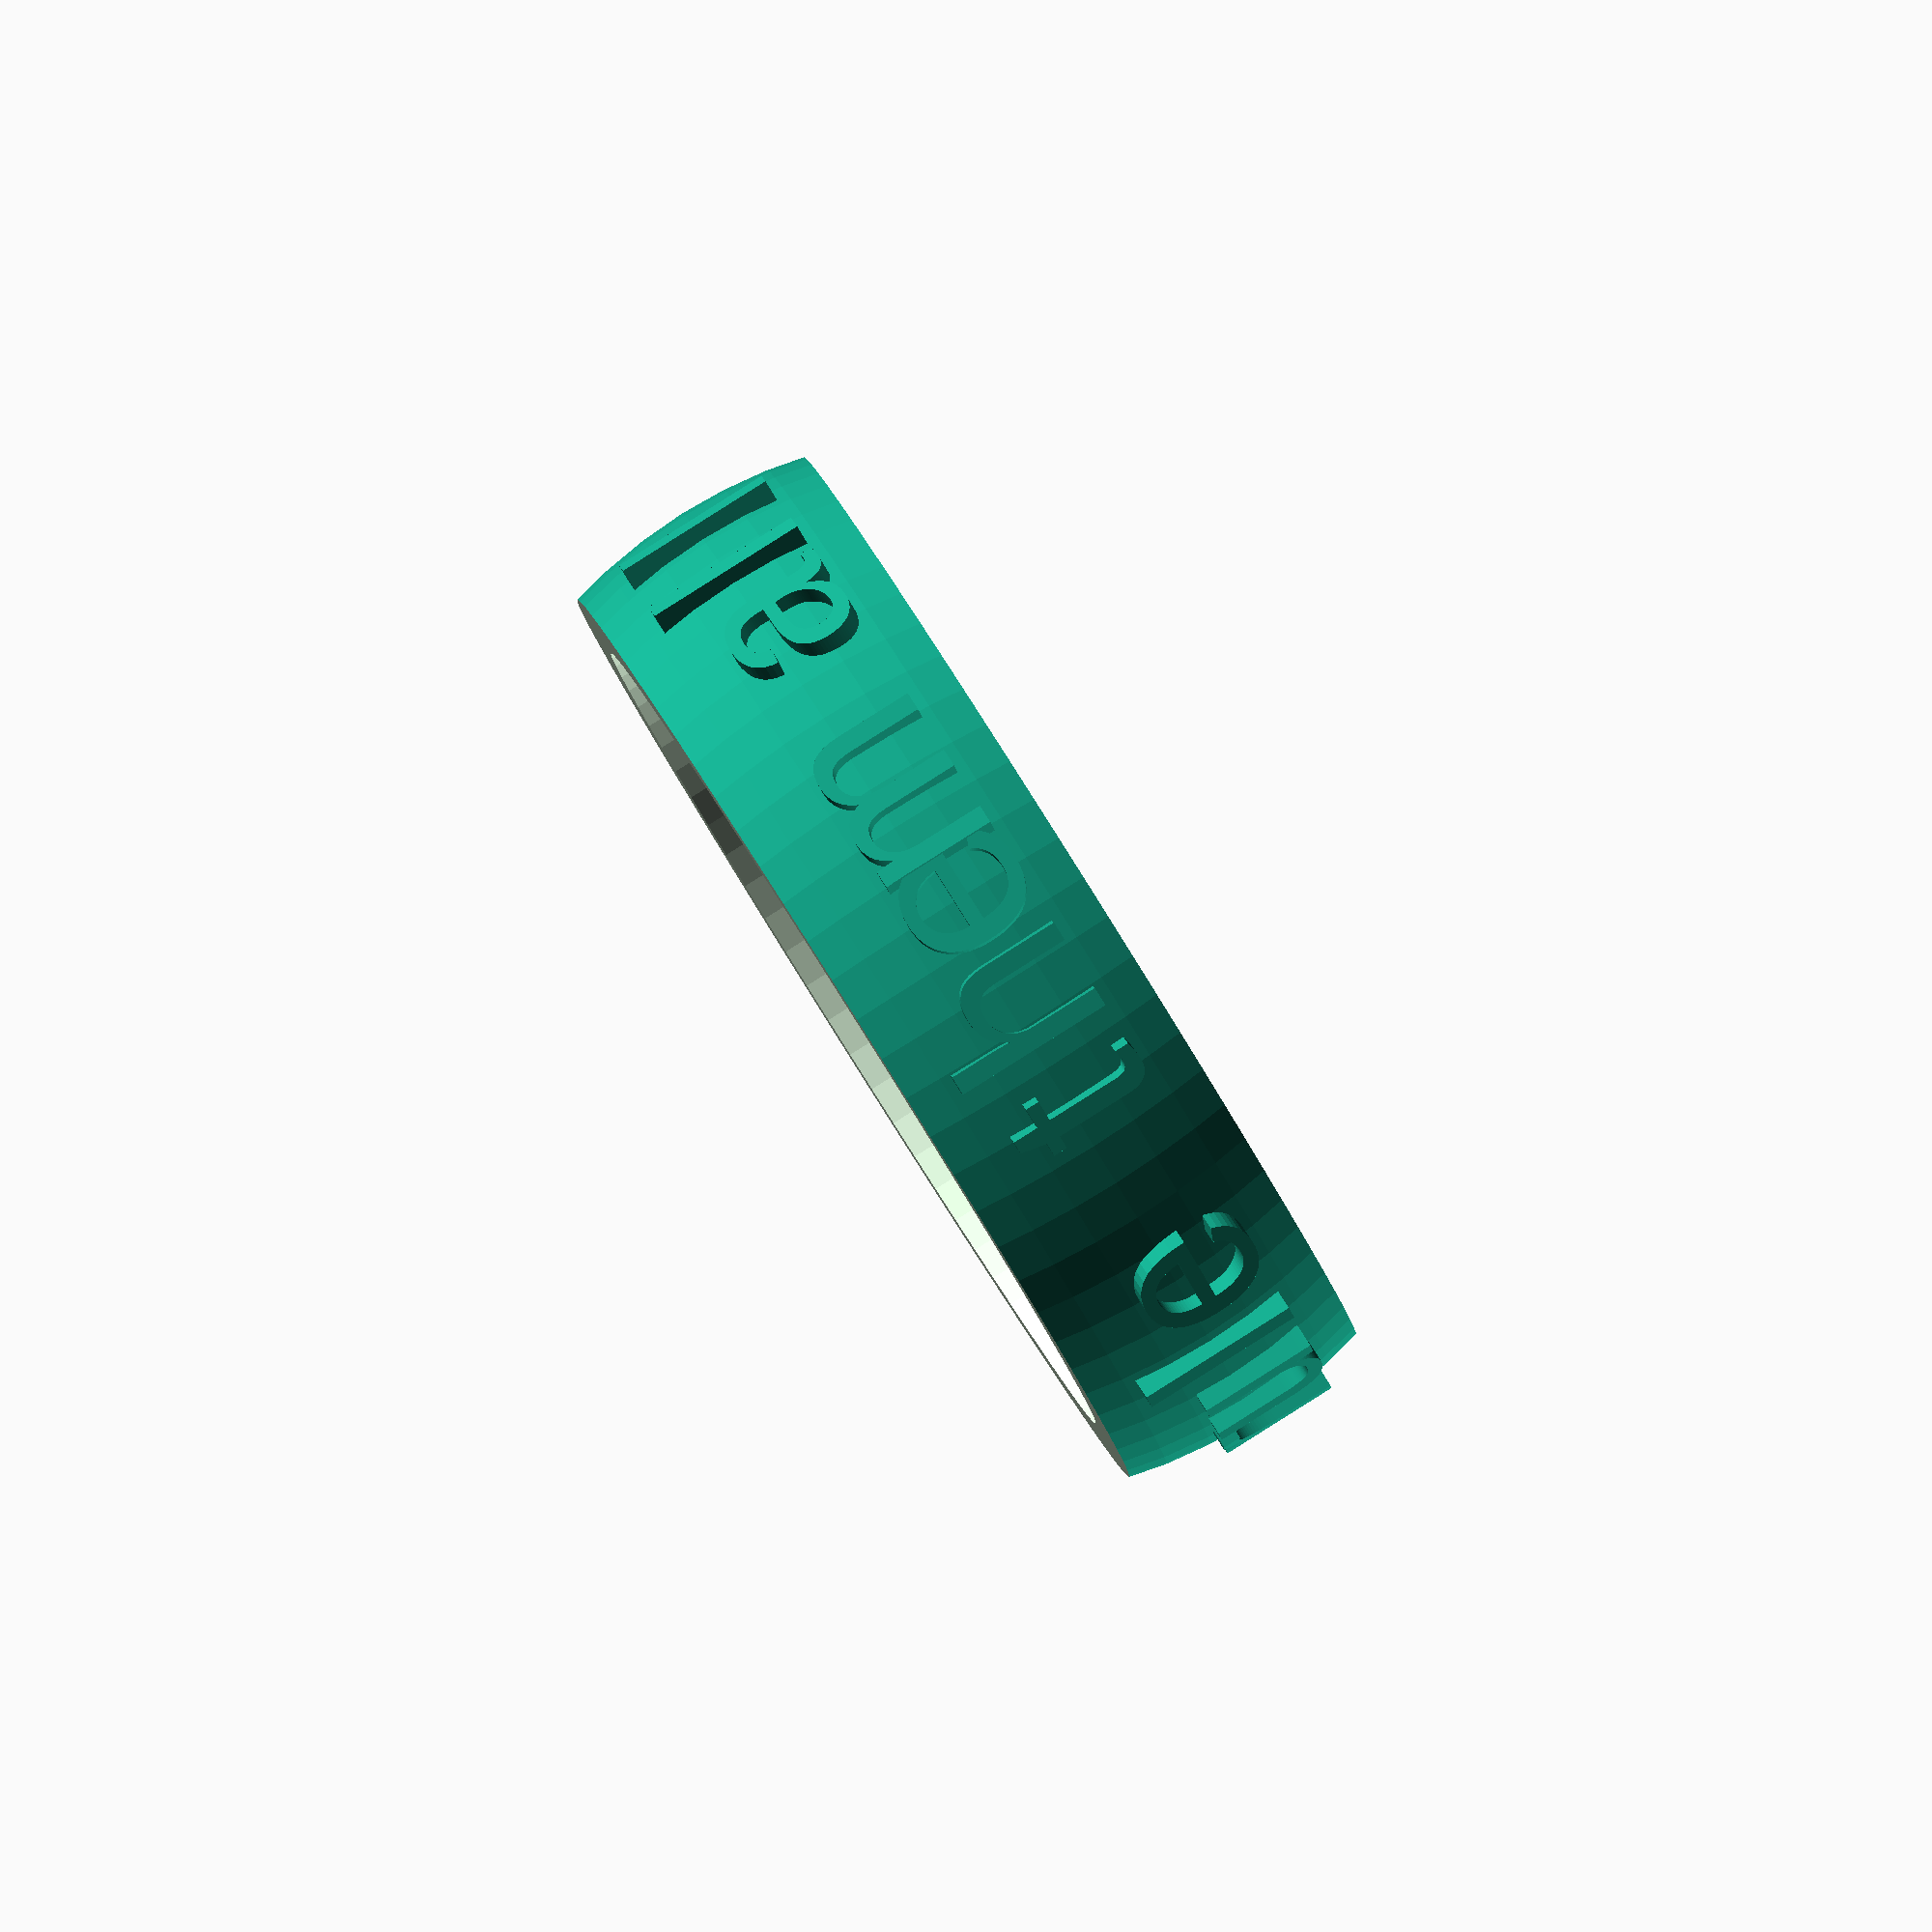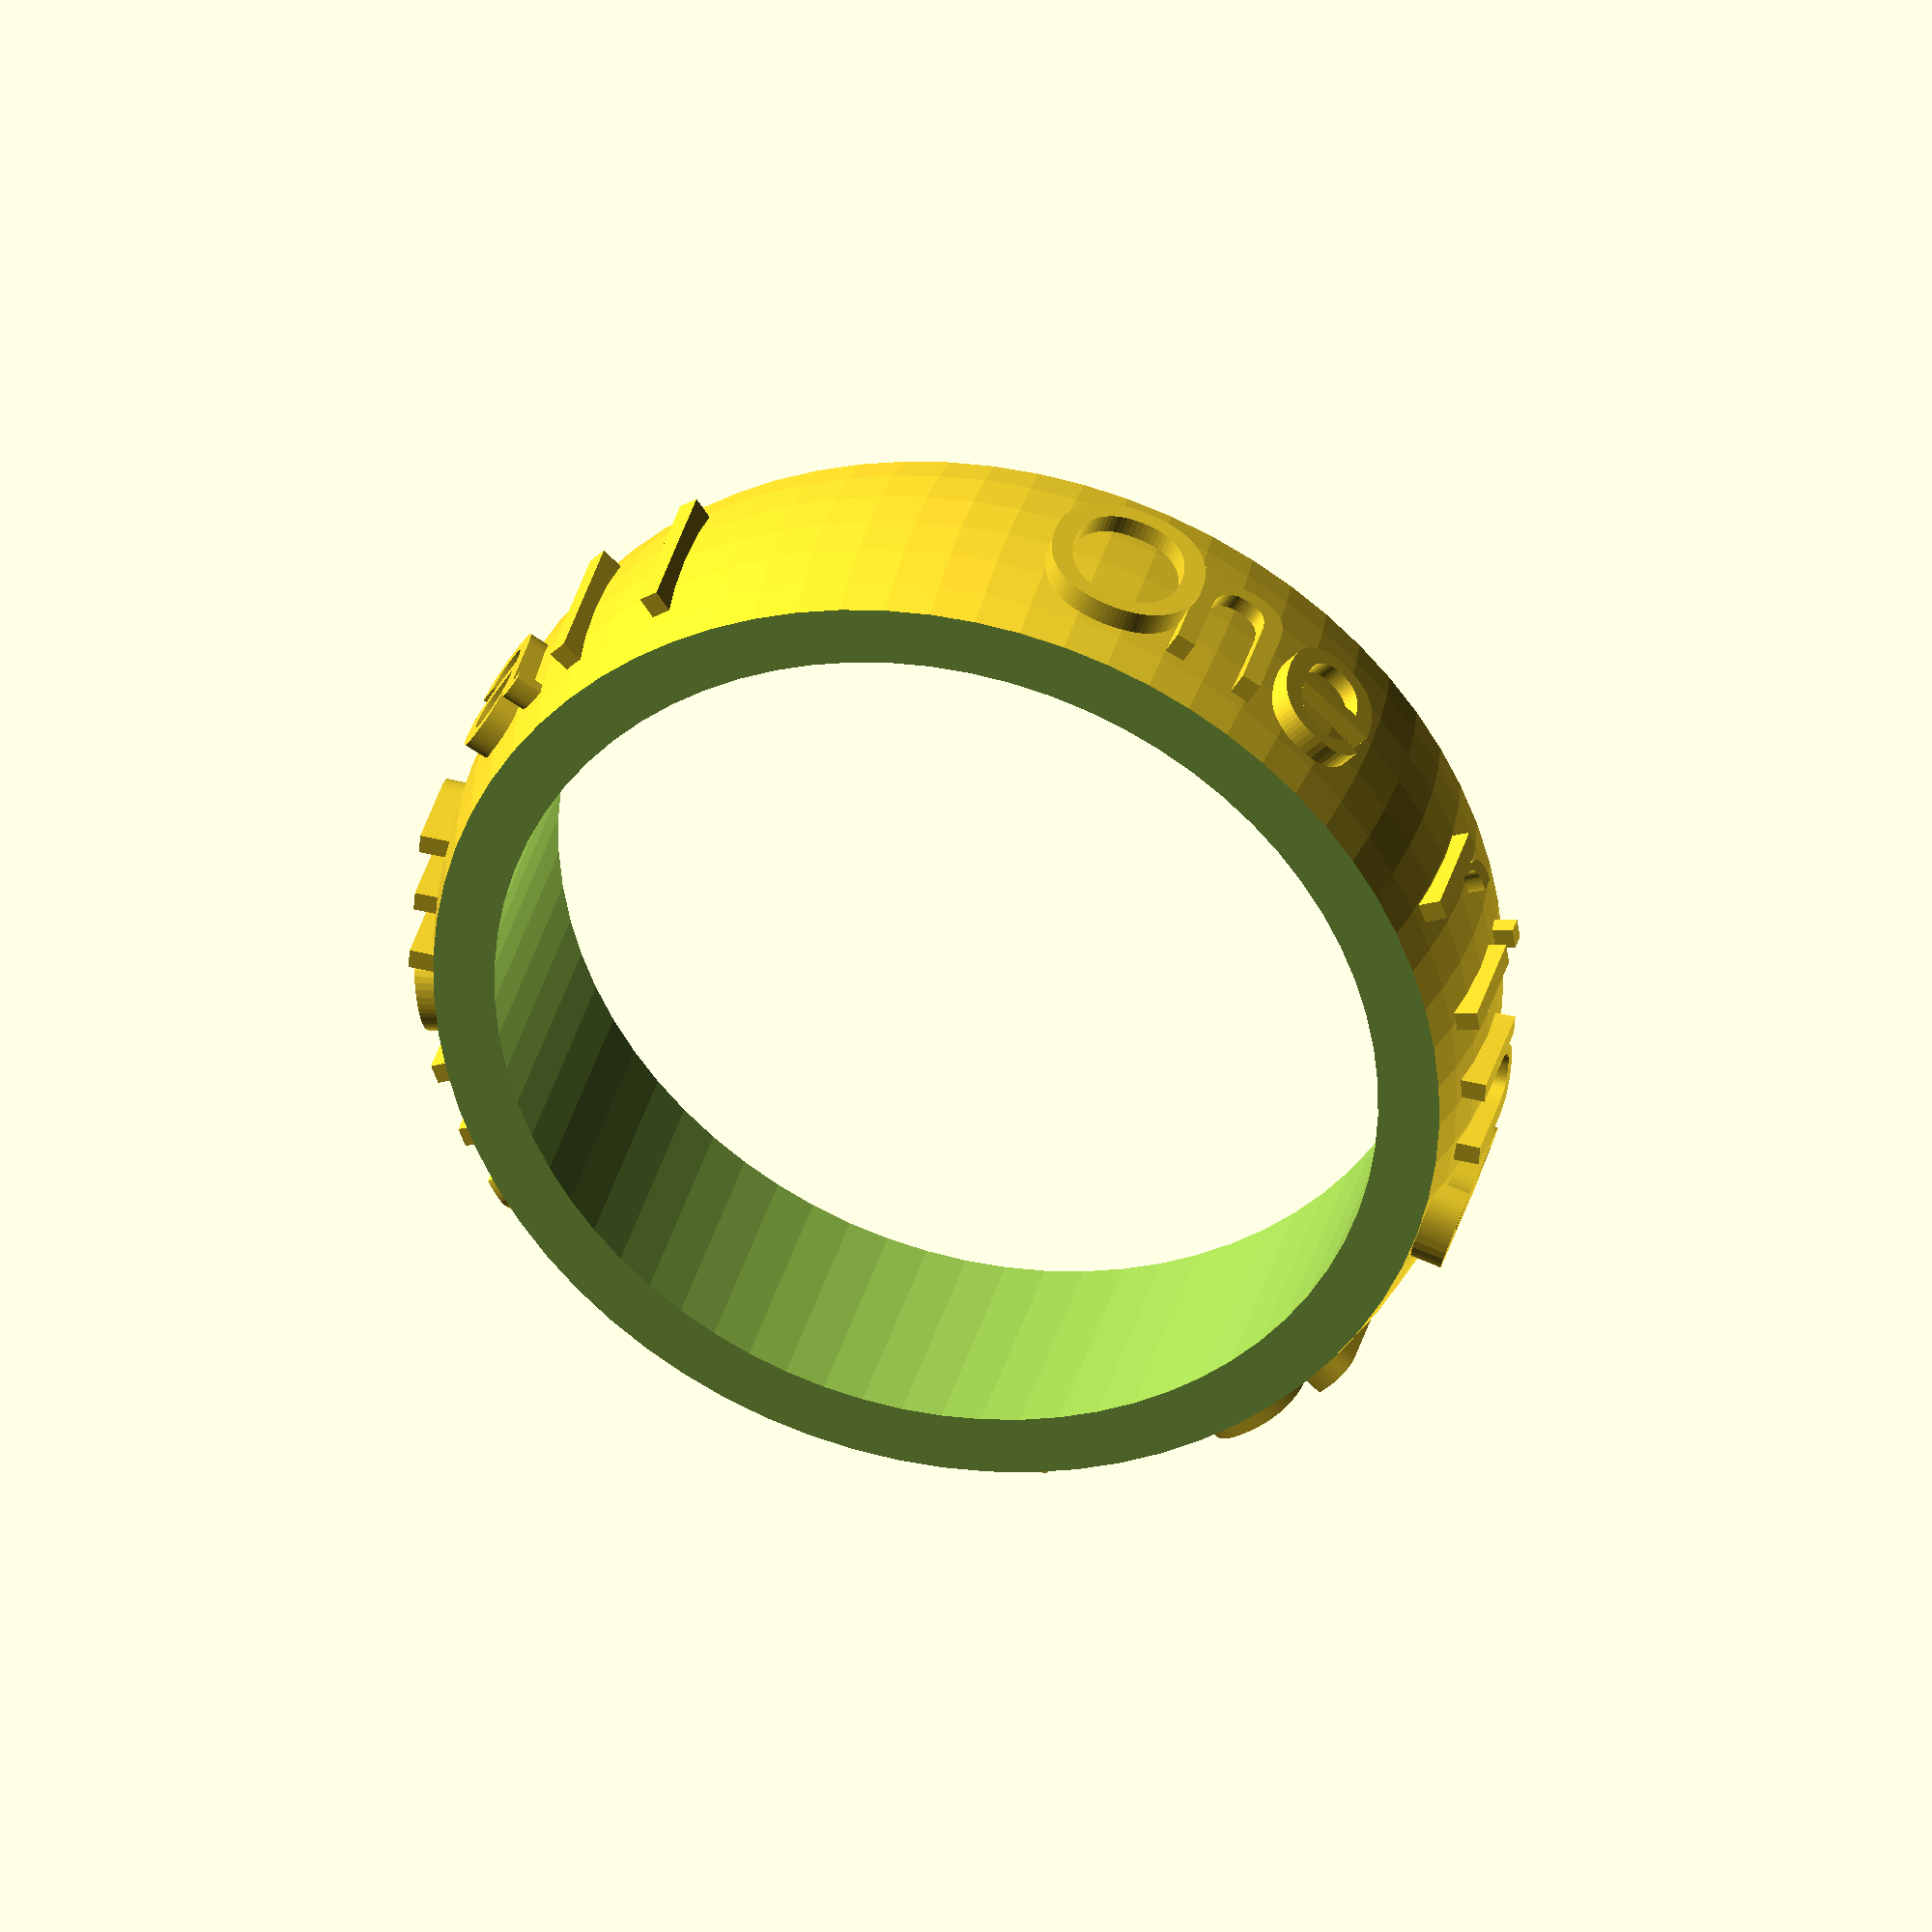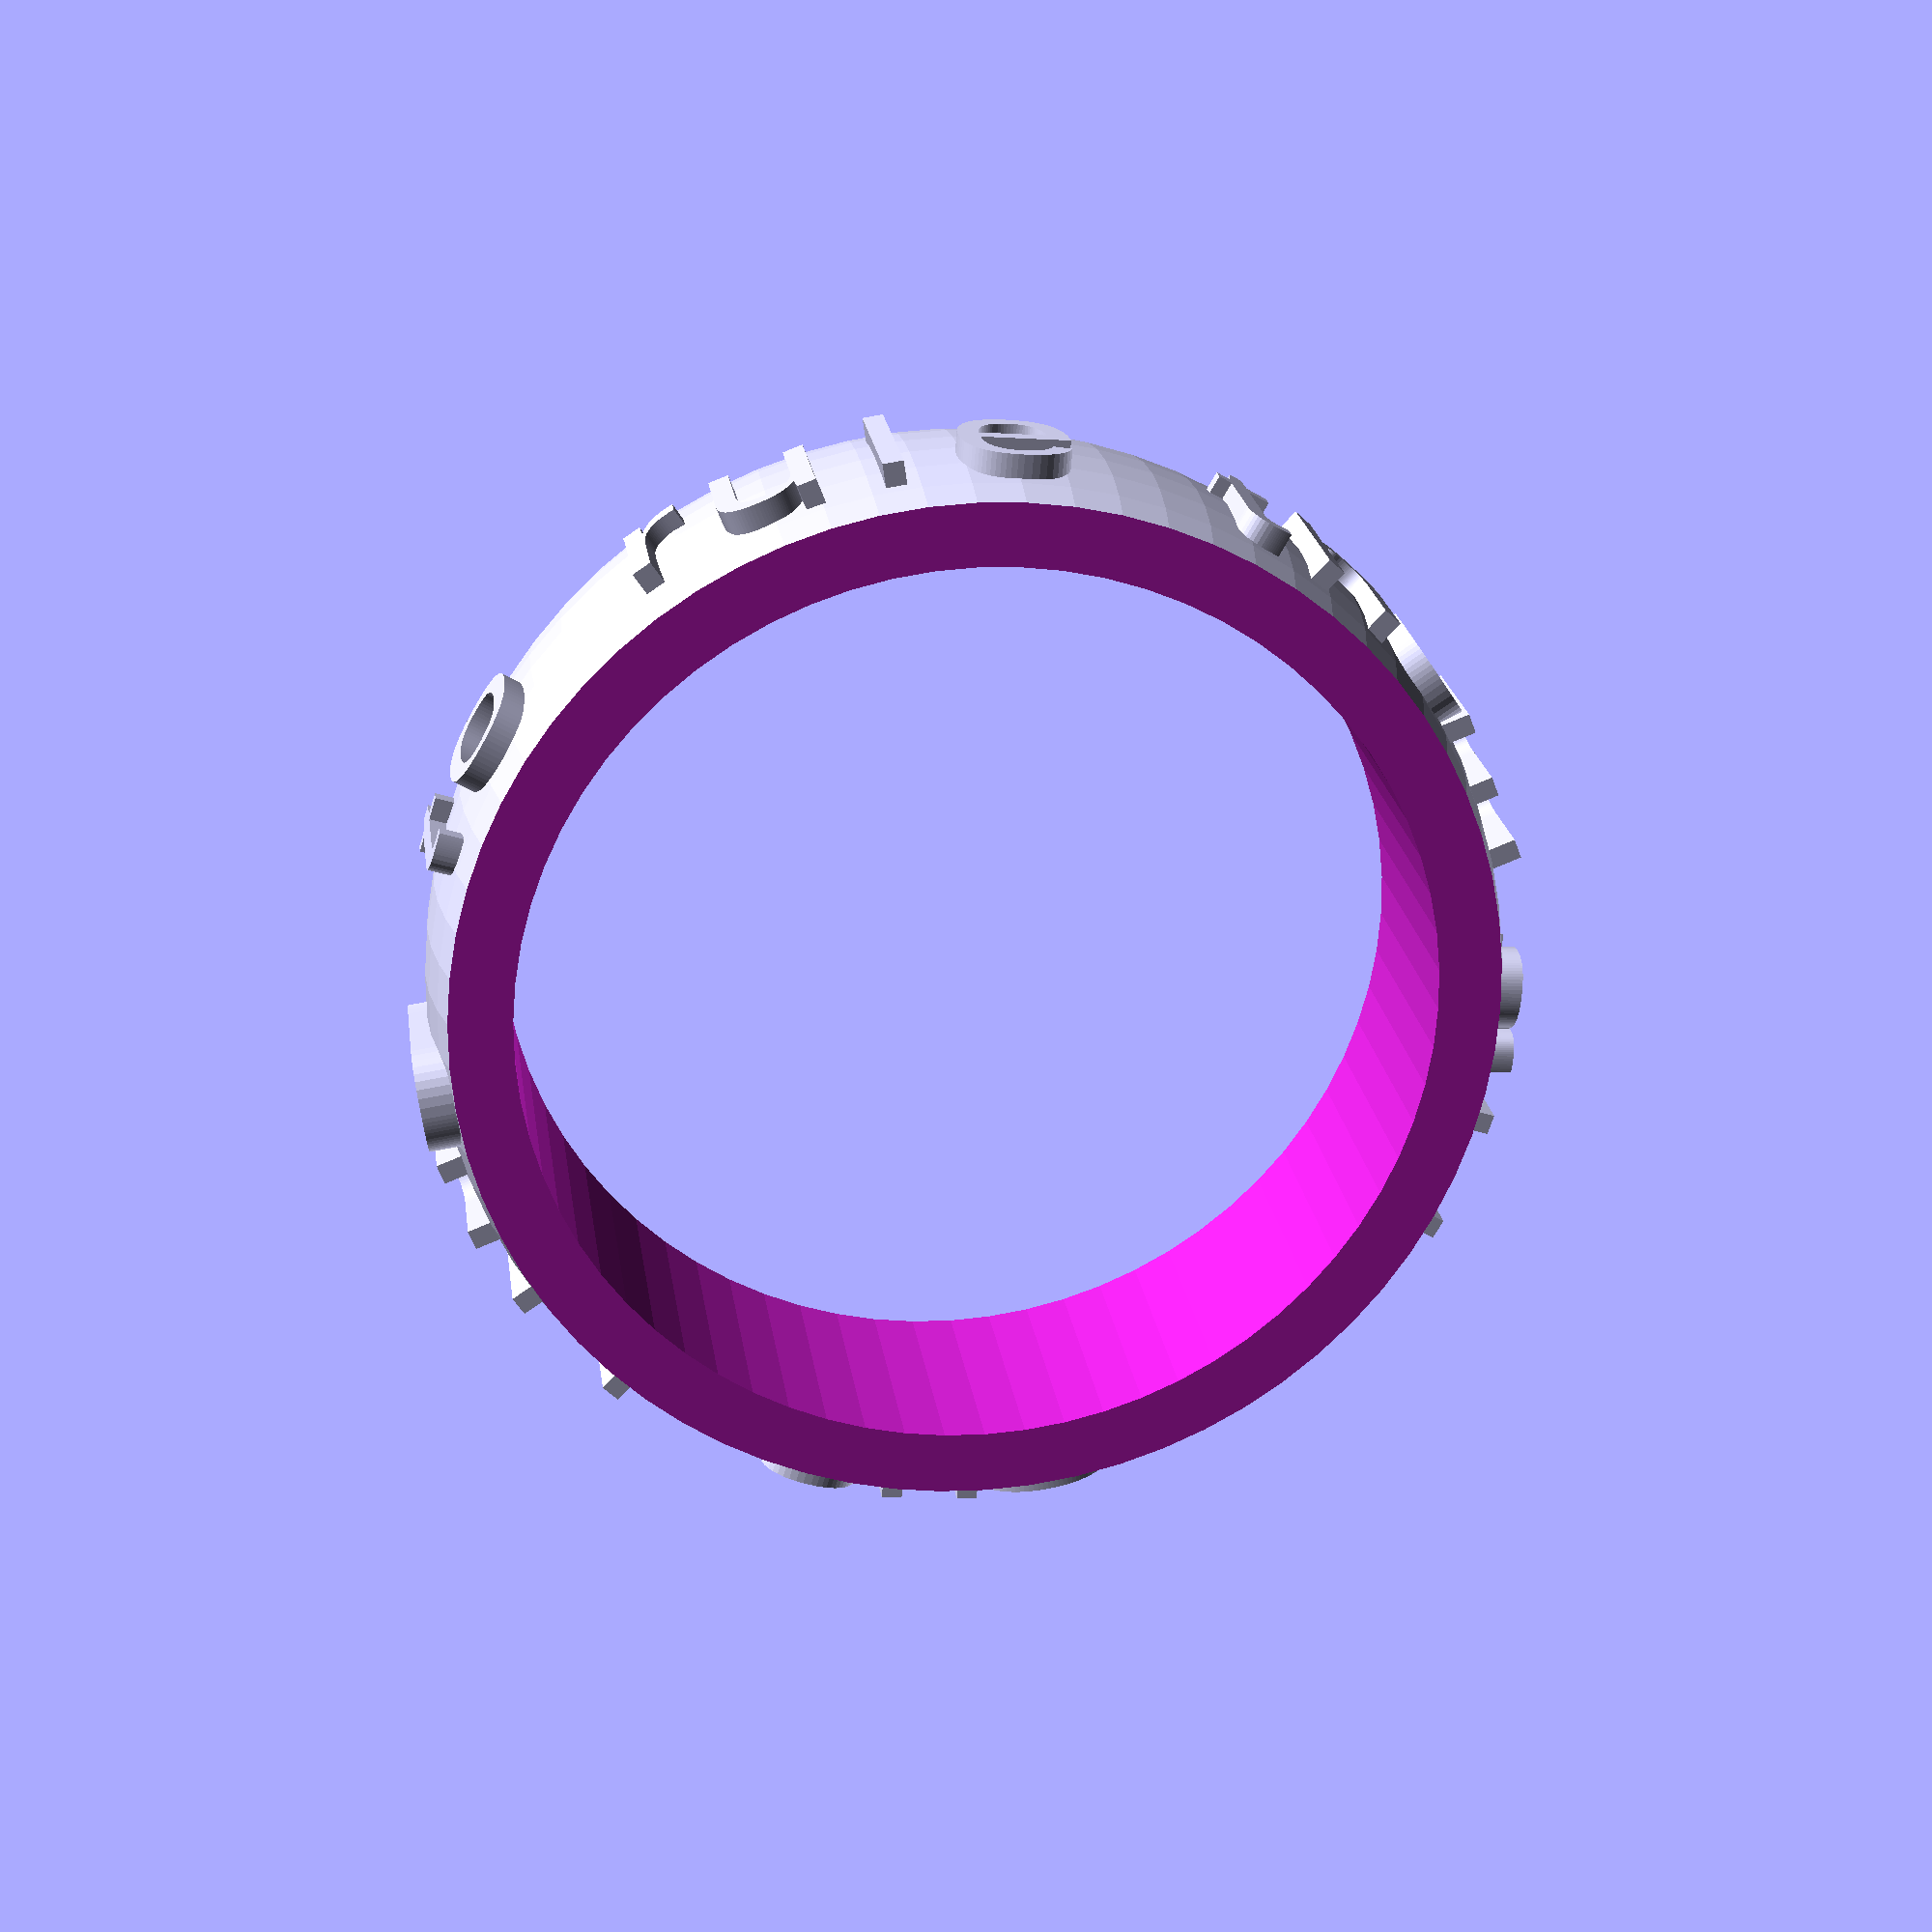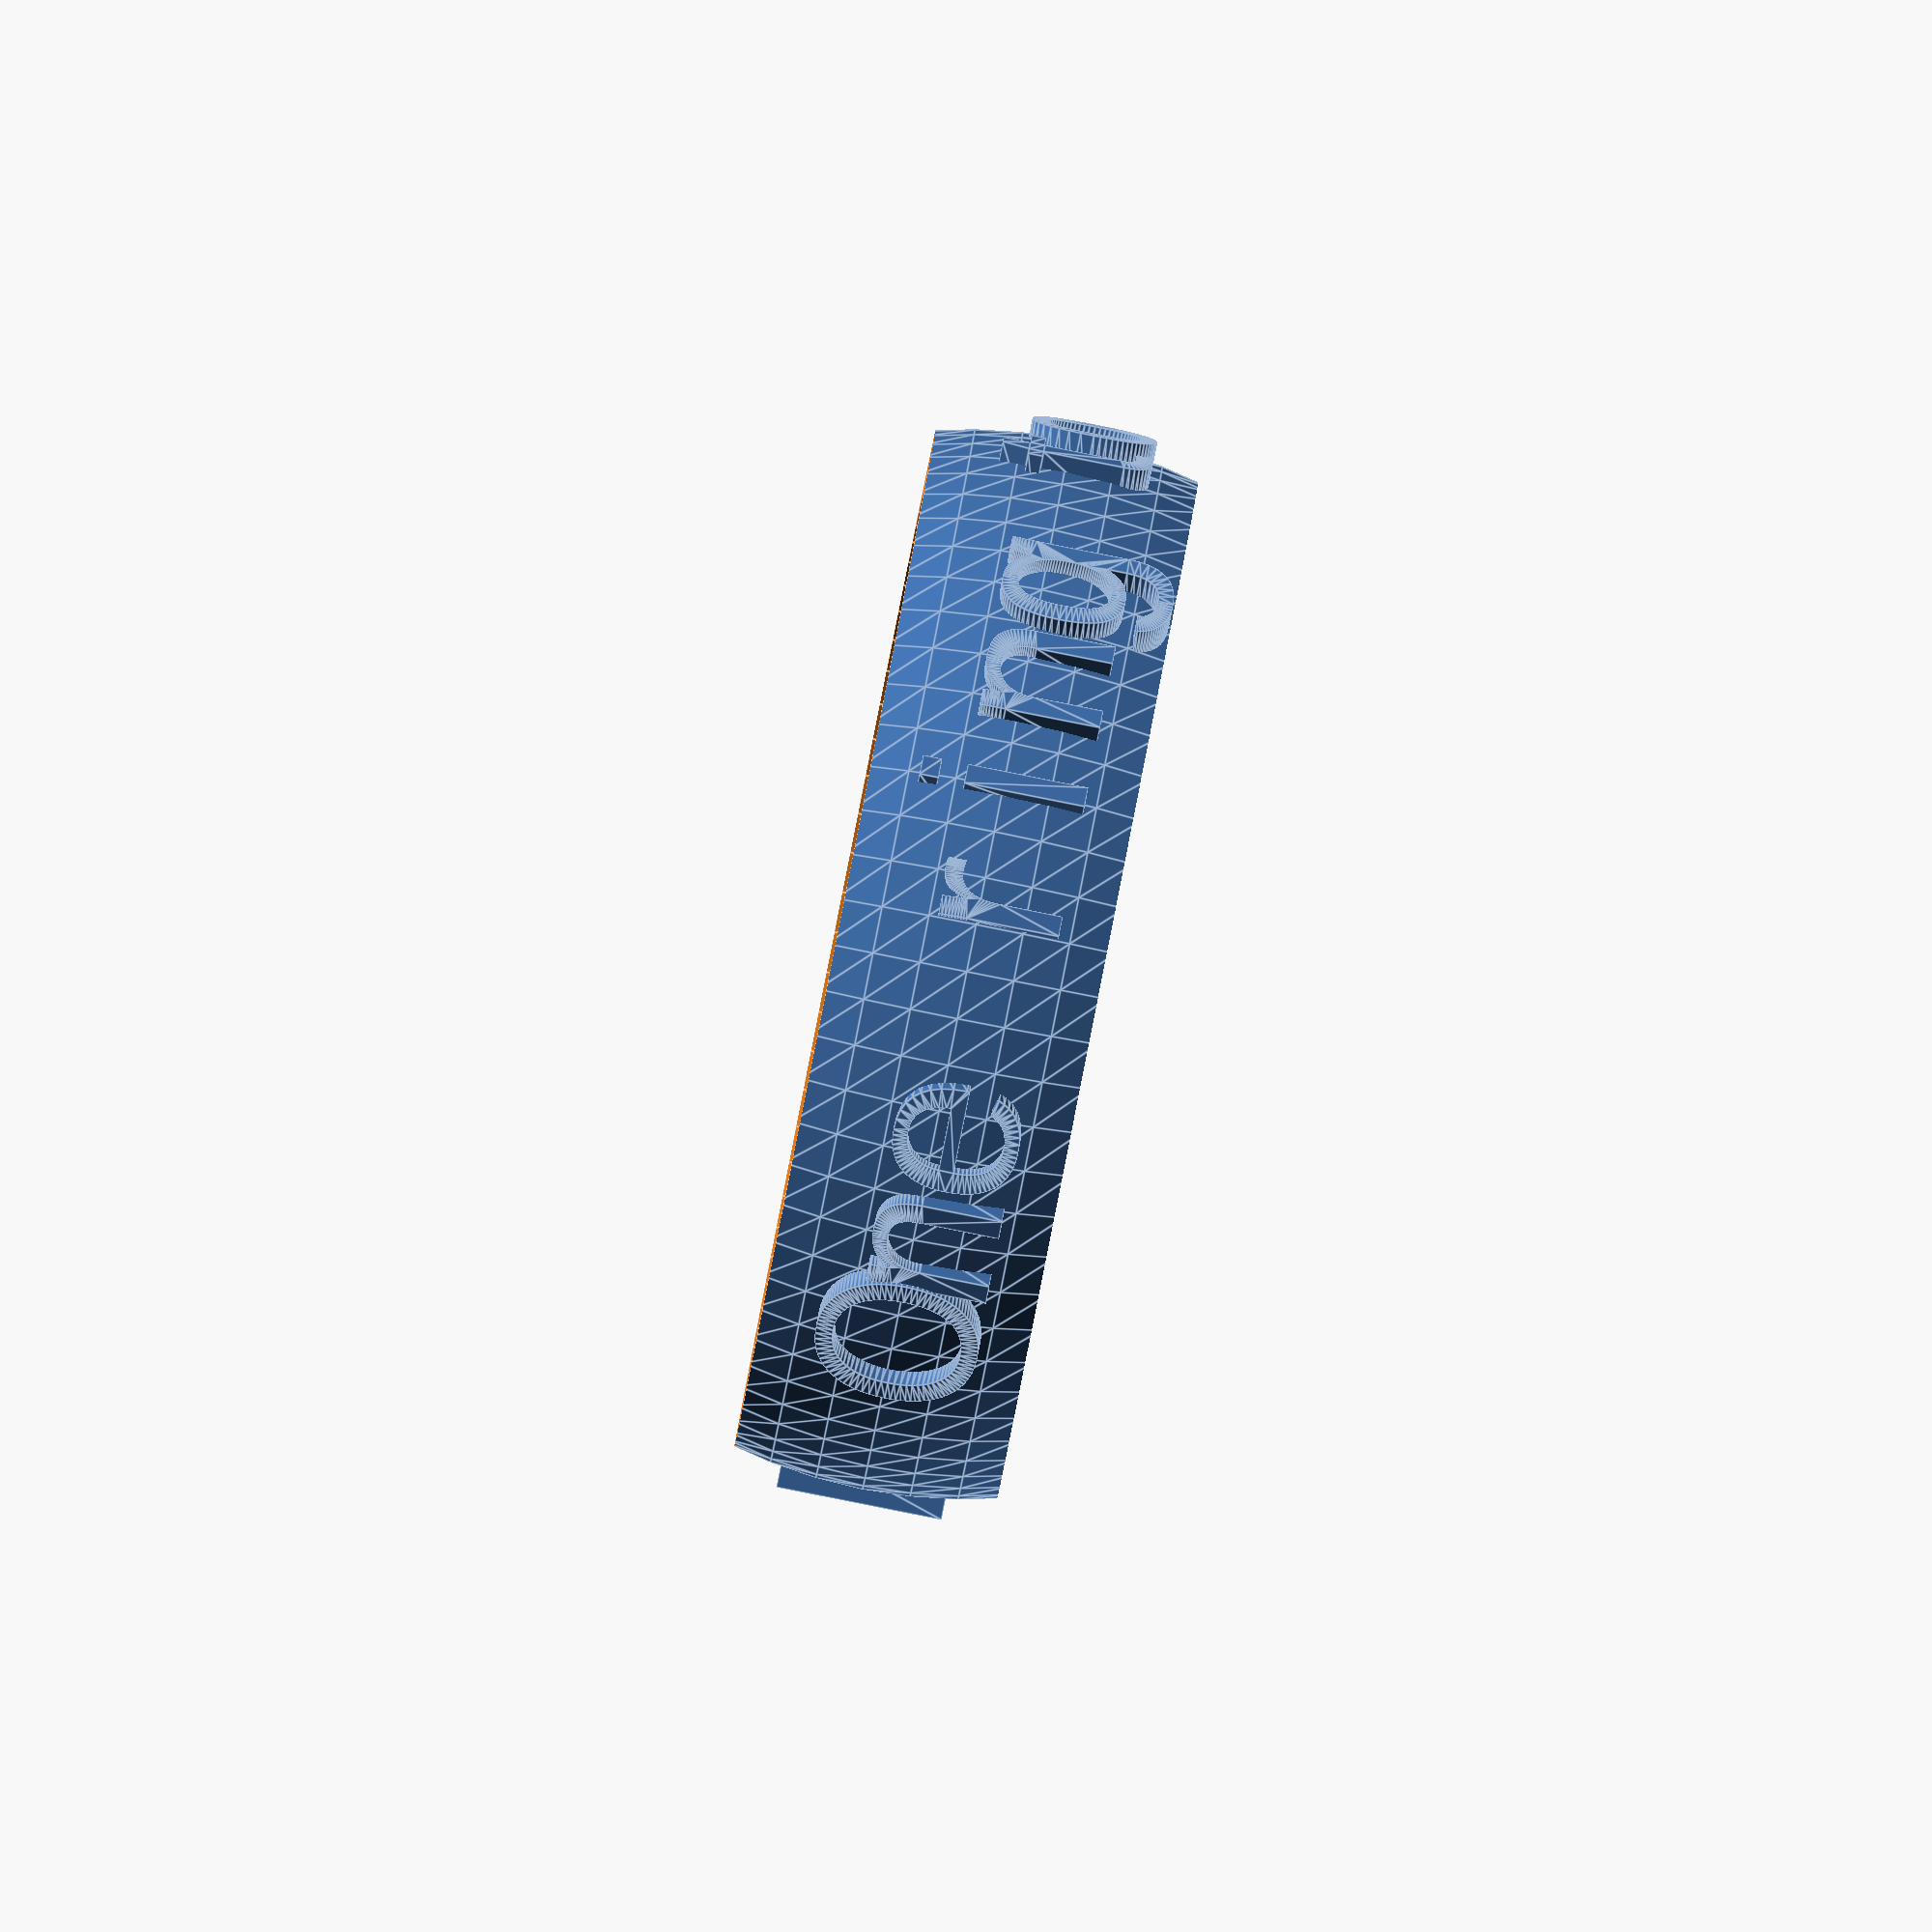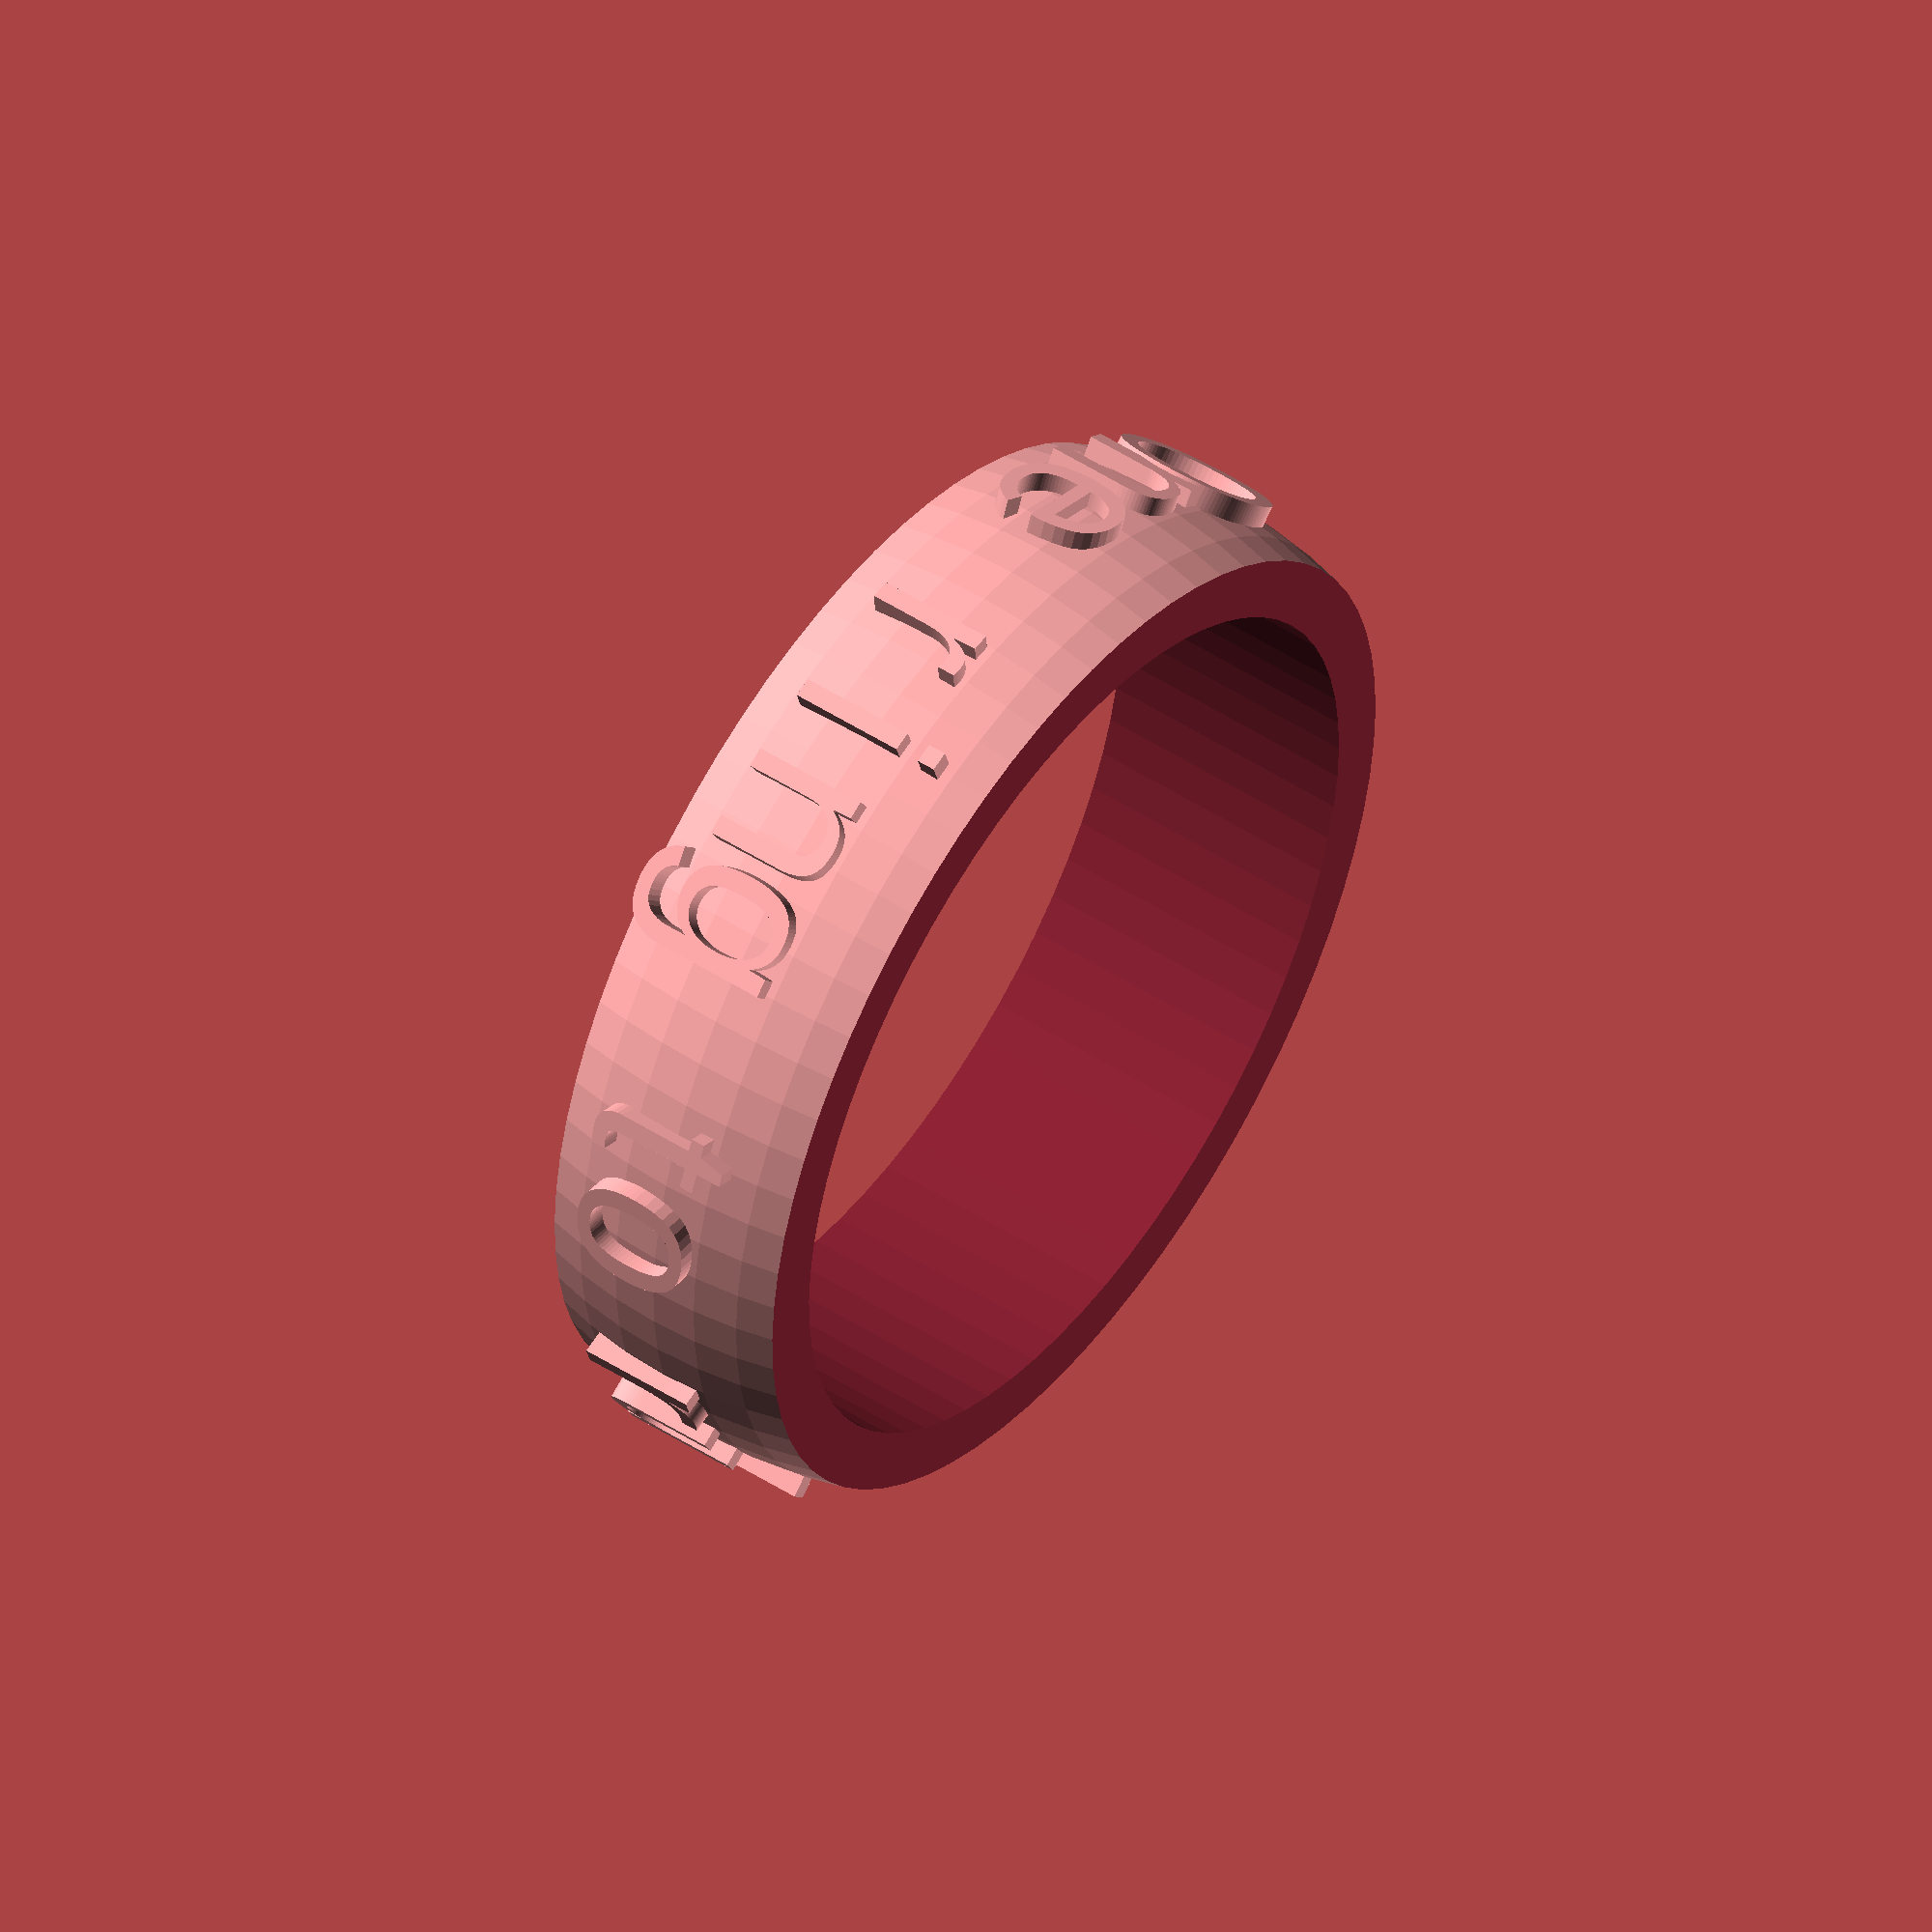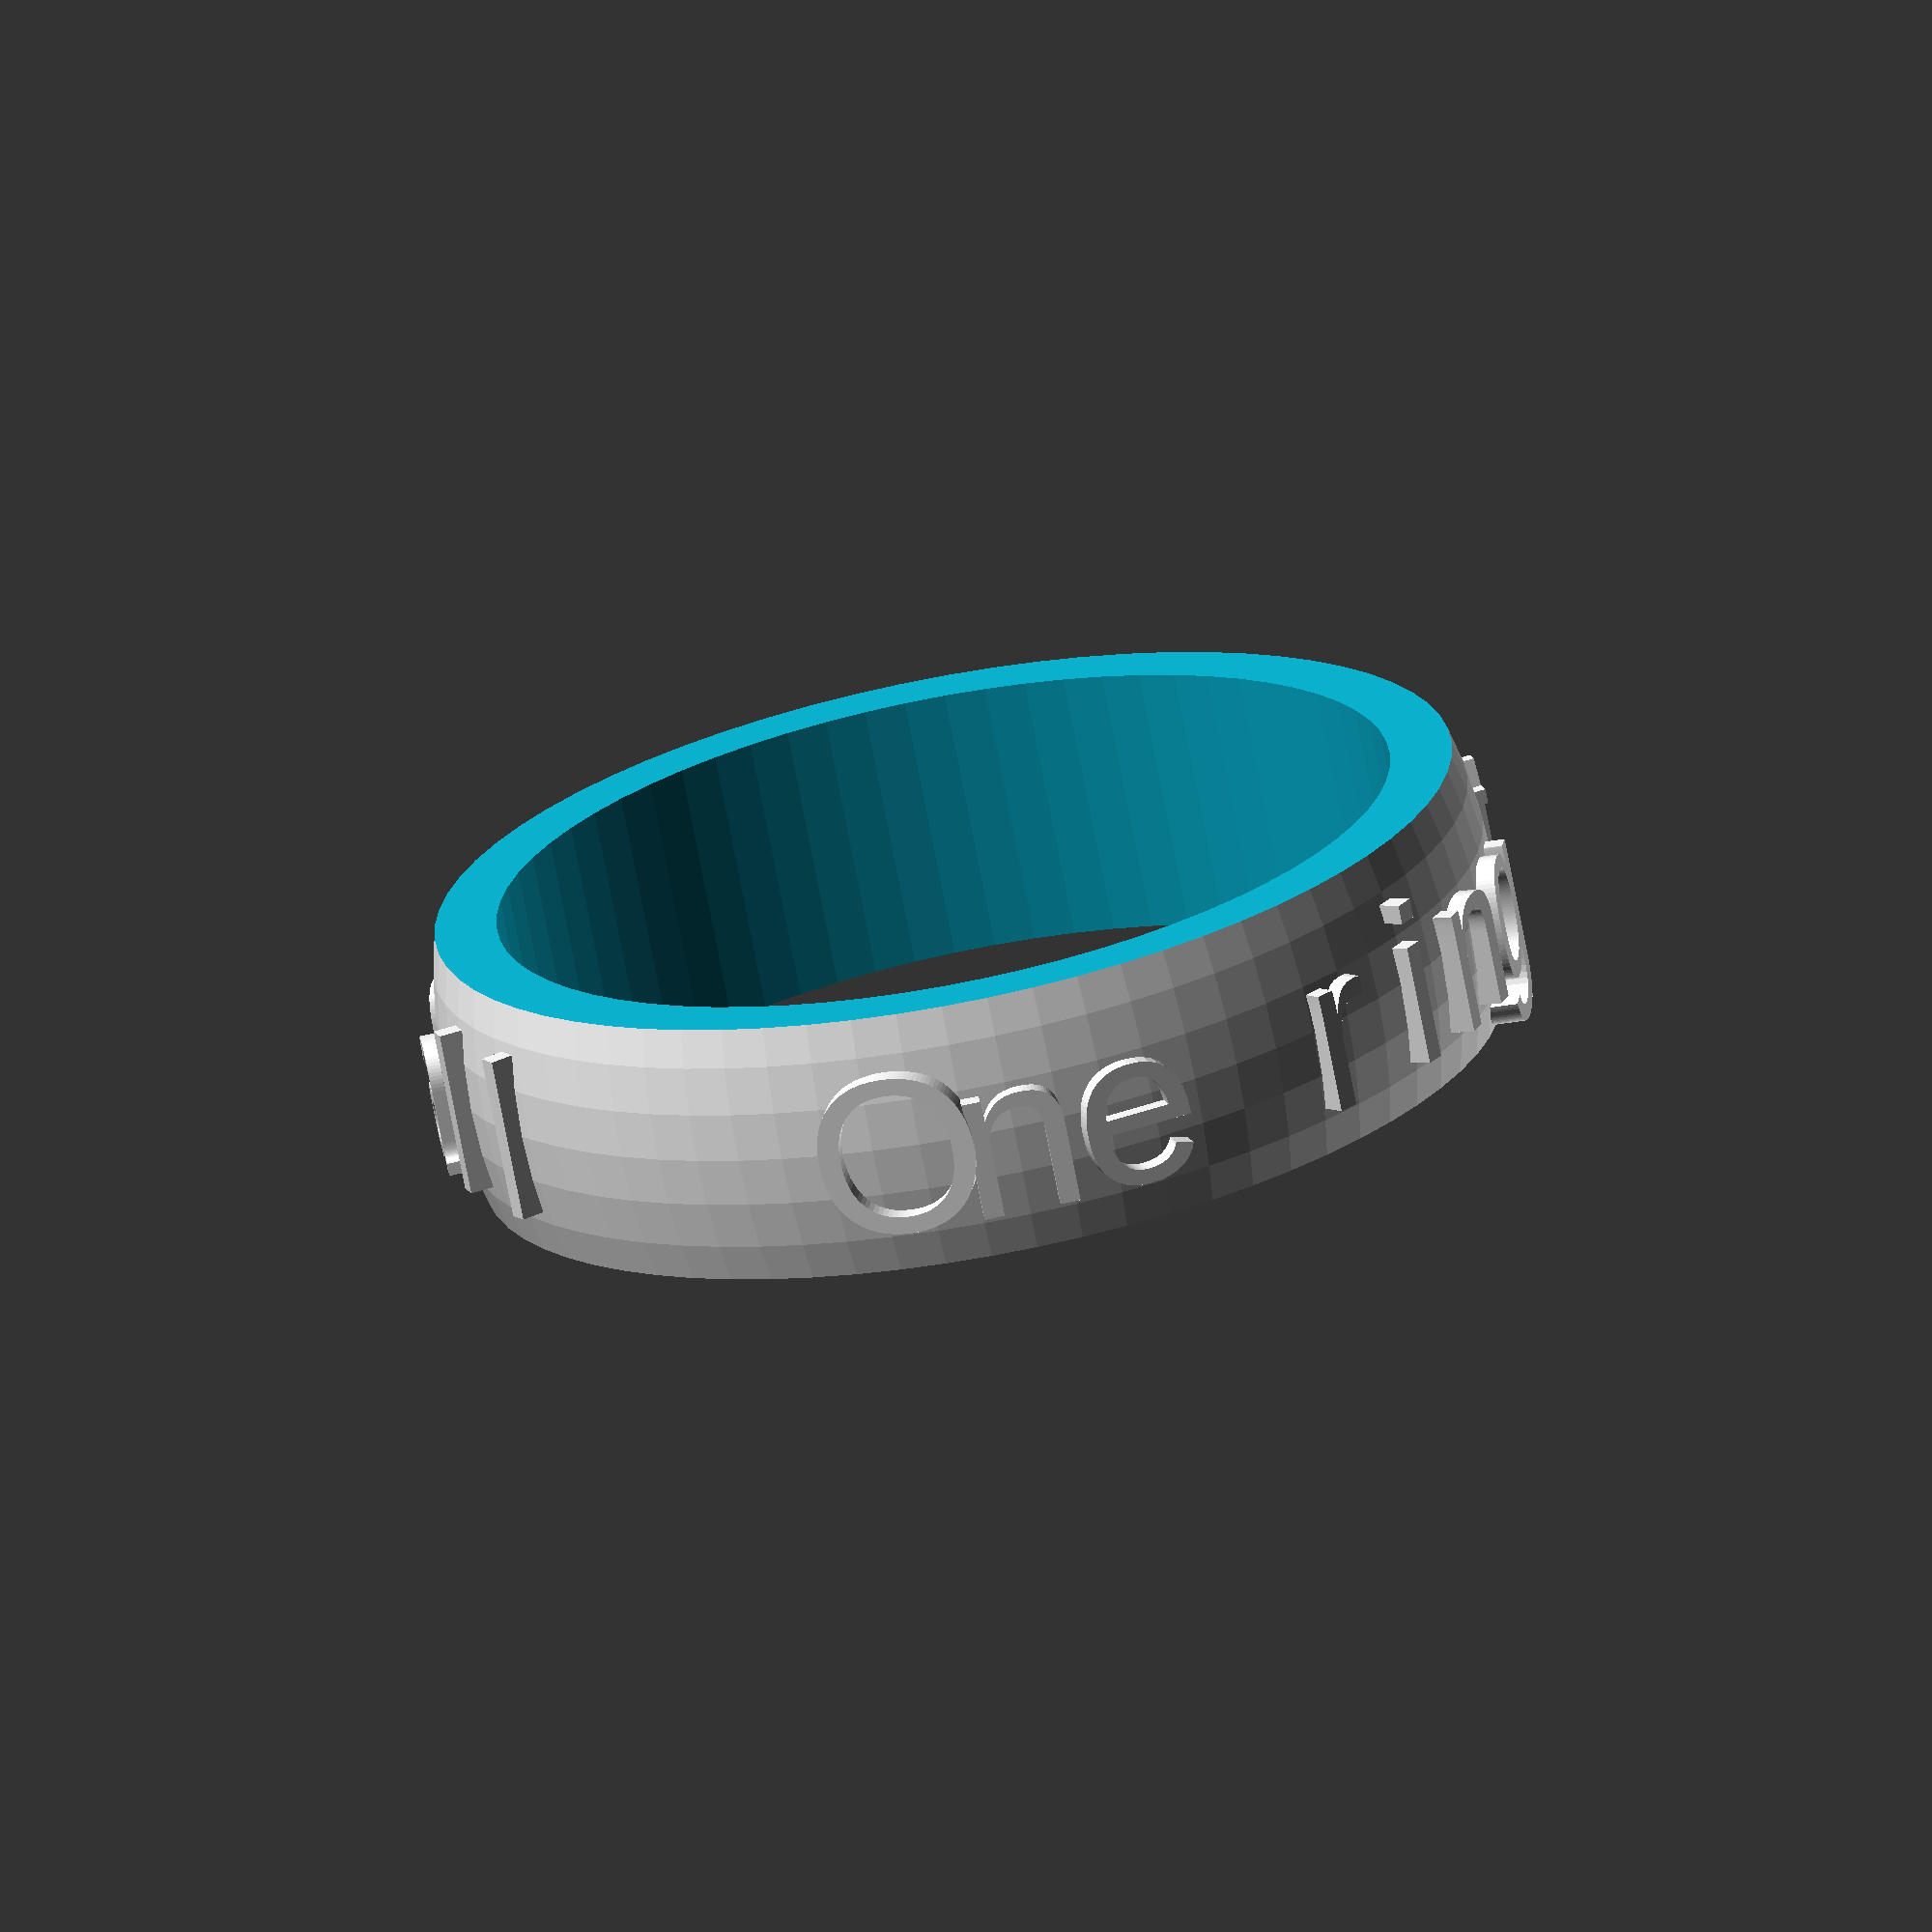
<openscad>
$fn = 70;

//All measurements are in mm (as long as they are actually a measurement, not
// a relative value. This will be stated if it's not in mm

//Height of the ring
ringHeight = 5;

//Diameter of the ring on the outside
outerDiameter = 20;

//Diameter of the ring on the inside
innerDiameter = 17;

//Text on the ring (if you want any)
ringText = "One ring to rule them all";

//If you want the text to wrap around the entire ring, leave this at 0
//This value is not a metric or imperial measure, just the amount of space
// 'left' at the back of the ring.
//The higher this value is, the closer the letters will be together
letterWrapOffset = 3;

//This is not a regular way of adjusting text size, but it will have to do
//Basically it sets the size relative to the ring. Experiment around with
// different values. I've found 2.5 is a good default value. Remember, this
// is not metric or imperial, just a relative value
textSize = 2.5;

//The vertical position of the letters incase you want an offset. Positive
// and negative values both work
verticalLetterPos = 0;

//This is the depth of the letter in mm
letterDepth = 5;

offsetLetters = 360 / (len(ringText) + letterWrapOffset);

union() {
    for (i = [0:len(ringText)]) {
        translate([-sin(i * offsetLetters) * (outerDiameter / 2.15), cos(i * offsetLetters) * (outerDiameter / 2.15), (-(textSize * ringHeight / 4) / 2) + verticalLetterPos]) {
            rotate([90, 0, i * offsetLetters + 180]) {
                linear_extrude(height = letterDepth / 5) {
                    text(ringText[i], size = textSize * ringHeight / 4, halign = "center");
                }
            }
        }
    }

    difference() {
        sphere(d = outerDiameter);
        union() {
            translate([0, 0, ringHeight / 2]) {
                cylinder(d = outerDiameter + 1, h = outerDiameter);
            }
            translate([0, 0, -(ringHeight / 2) - outerDiameter]) {
                cylinder(d = outerDiameter + 1, h = outerDiameter);
            }
            translate([0, 0, -(ringHeight + 1) / 2]) {
                cylinder(d = innerDiameter, h = ringHeight + 1);
            }
        }
    }
}

</openscad>
<views>
elev=92.7 azim=59.9 roll=122.2 proj=o view=solid
elev=145.2 azim=162.7 roll=346.2 proj=o view=solid
elev=158.6 azim=8.2 roll=7.6 proj=p view=wireframe
elev=89.0 azim=223.5 roll=78.8 proj=o view=edges
elev=130.5 azim=227.2 roll=234.4 proj=o view=solid
elev=251.4 azim=7.9 roll=169.2 proj=o view=wireframe
</views>
